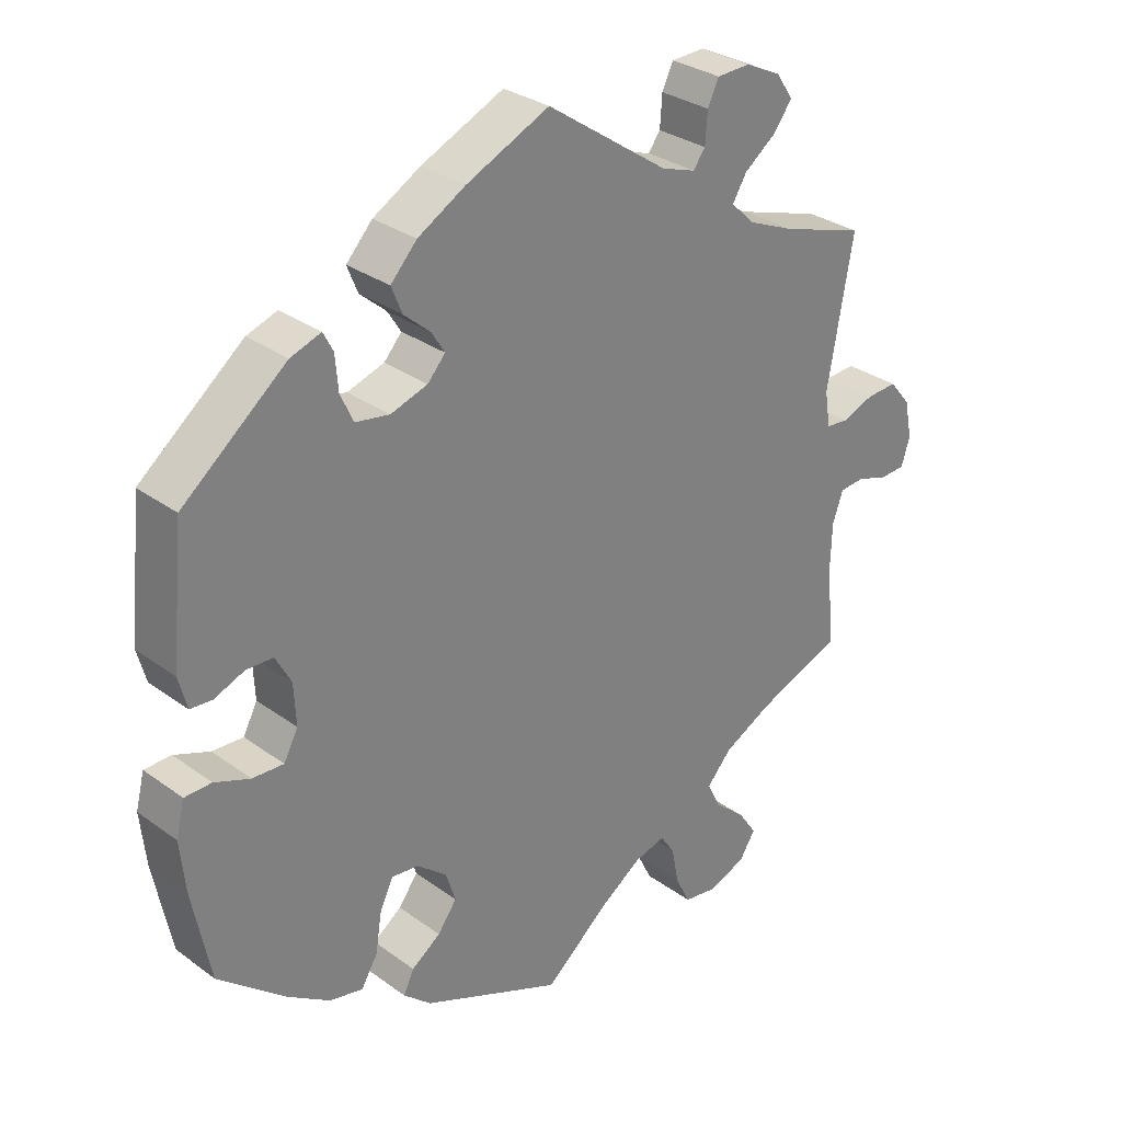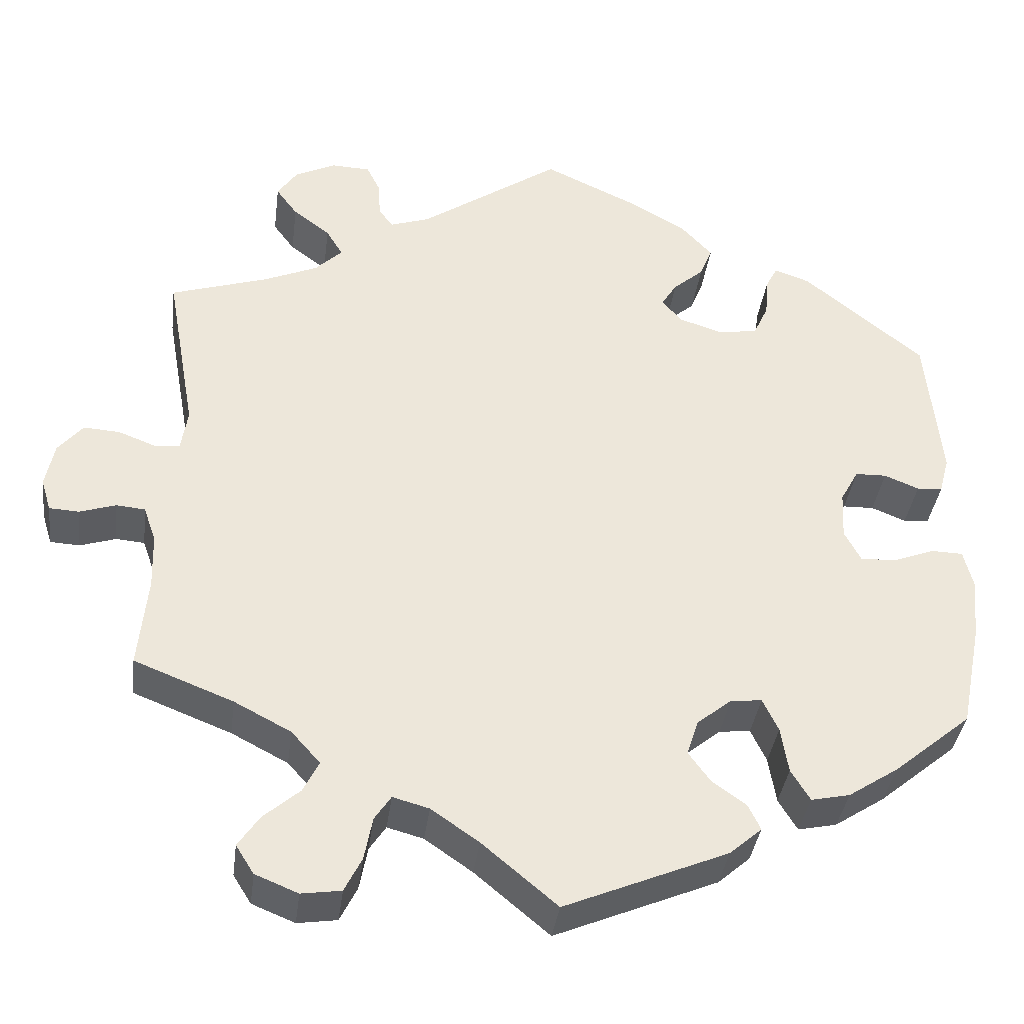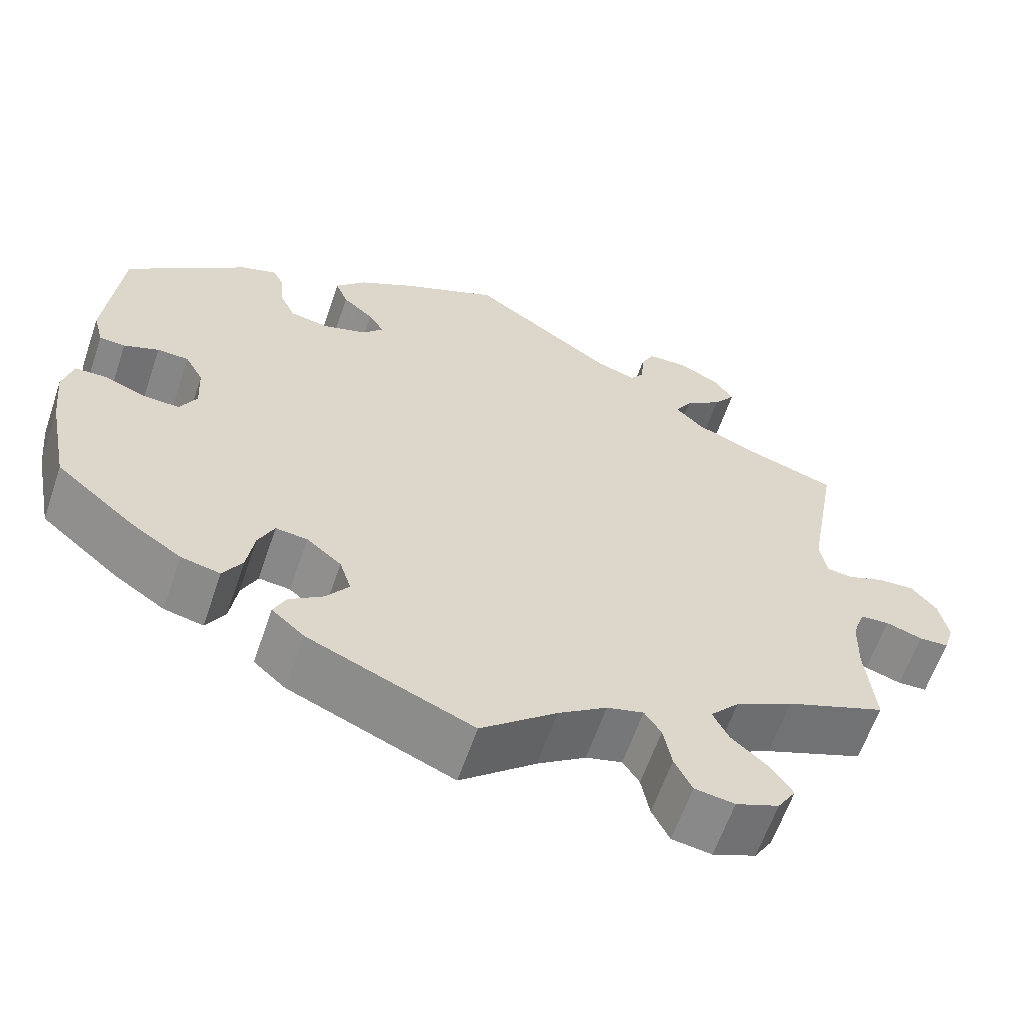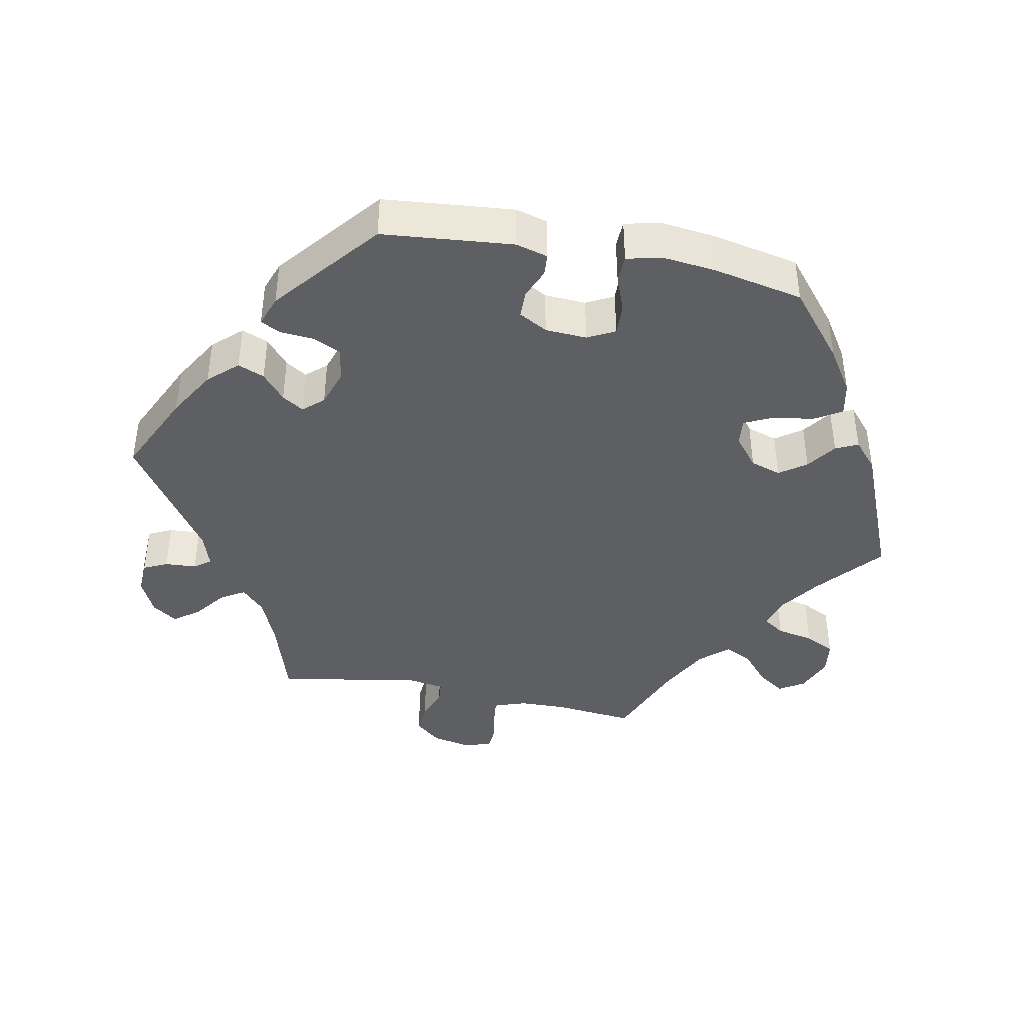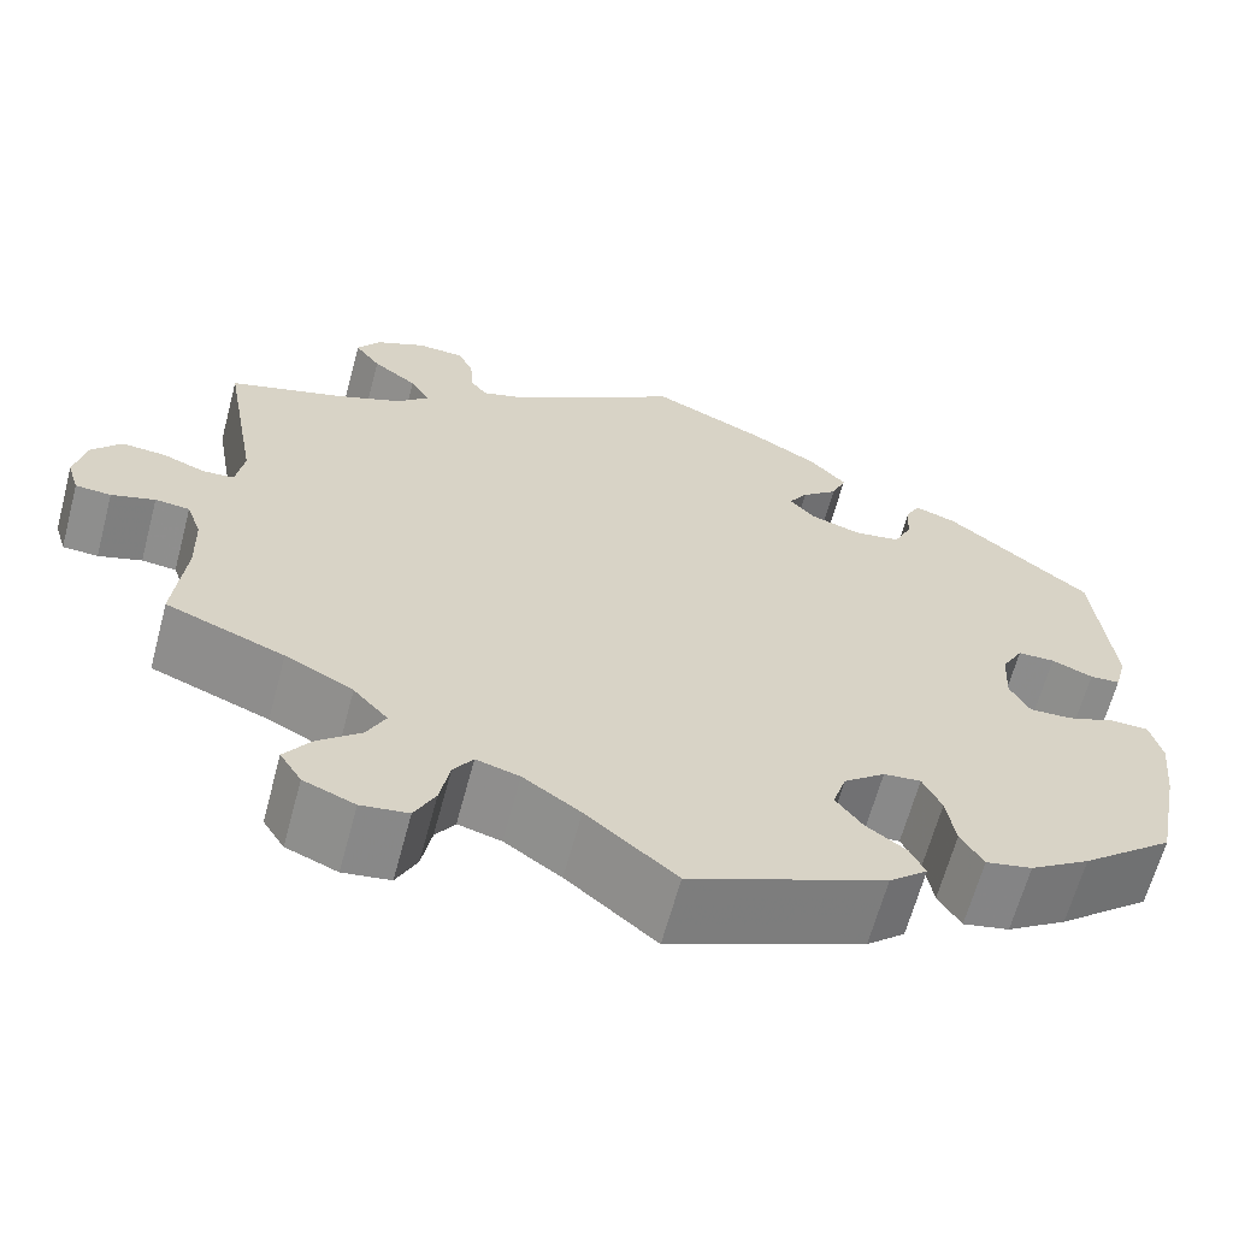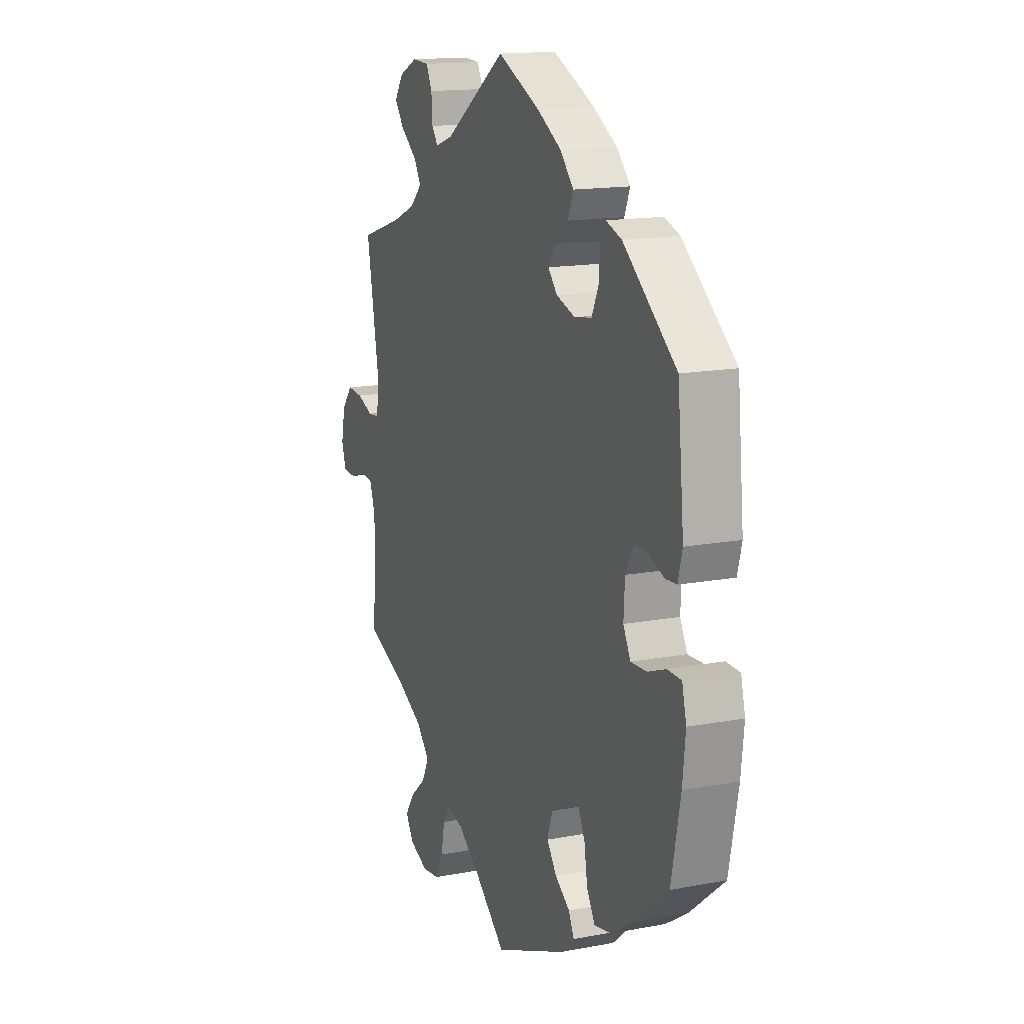
<metadata>
{"format":"obj","ext":"obj","renderer":"f3d","projection":"perspective","resolution":1024,"background":"white","views":[{"elev":30.3,"azim":136.4,"up":"+Z"},{"elev":-37.0,"azim":-7.3,"up":"+Z"},{"elev":-61.8,"azim":161.1,"up":"+Z"},{"elev":-41.0,"azim":78.6,"up":"+Y"},{"elev":-64.4,"azim":-15.0,"up":"+Z"},{"elev":15.2,"azim":68.1,"up":"+Z"}]}
</metadata>
<code>
v 0.518 0.07 0.108
v 0.506 0.07 0.063
v 0.475 0.07 0.061
v 0.433 0.07 0.078
v 0.395 0.07 0.077
v 0.373 0.07 0.037
v 0.37 0.07 -0.021
v 0.39 0.07 -0.059
v 0.434 0.07 -0.057
v 0.484 0.07 -0.038
v 0.522 0.07 -0.039
v 0.534 0.07 -0.087
v 0.526 0.07 -0.162
v 0.501 0.07 -0.288
v 0.407 0.07 -0.366
v 0.346 0.07 -0.406
v 0.299 0.07 -0.416
v 0.276 0.07 -0.378
v 0.267 0.07 -0.322
v 0.248 0.07 -0.282
v 0.21 0.07 -0.286
v 0.168 0.07 -0.32
v 0.154 0.07 -0.363
v 0.181 0.07 -0.4
v 0.222 0.07 -0.429
v 0.237 0.07 -0.46
v 0.198 0.07 -0.494
v 0 0.07 -0.577
v -0.091 0.07 -0.501
v -0.149 0.07 -0.461
v -0.193 0.07 -0.449
v -0.213 0.07 -0.479
v -0.223 0.07 -0.531
v -0.244 0.07 -0.573
v -0.292 0.07 -0.58
v -0.344 0.07 -0.559
v -0.366 0.07 -0.524
v -0.34 0.07 -0.486
v -0.296 0.07 -0.448
v -0.277 0.07 -0.41
v -0.312 0.07 -0.371
v -0.381 0.07 -0.335
v -0.501 0.07 -0.288
v -0.49 0.07 -0.177
v -0.492 0.07 -0.11
v -0.507 0.07 -0.067
v -0.542 0.07 -0.064
v -0.586 0.07 -0.078
v -0.622 0.07 -0.076
v -0.634 0.07 -0.037
v -0.623 0.07 0.017
v -0.593 0.07 0.053
v -0.549 0.07 0.05
v -0.504 0.07 0.033
v -0.473 0.07 0.036
v -0.465 0.07 0.086
v -0.501 0.07 0.289
v -0.384 0.07 0.326
v -0.318 0.07 0.354
v -0.285 0.07 0.386
v -0.305 0.07 0.419
v -0.35 0.07 0.453
v -0.376 0.07 0.488
v -0.352 0.07 0.523
v -0.302 0.07 0.547
v -0.255 0.07 0.545
v -0.239 0.07 0.512
v -0.236 0.07 0.468
v -0.219 0.07 0.445
v -0.171 0.07 0.461
v 0 0.07 0.578
v 0.117 0.07 0.524
v 0.184 0.07 0.485
v 0.221 0.07 0.445
v 0.206 0.07 0.408
v 0.169 0.07 0.376
v 0.15 0.07 0.346
v 0.175 0.07 0.318
v 0.227 0.07 0.301
v 0.275 0.07 0.309
v 0.293 0.07 0.348
v 0.297 0.07 0.396
v 0.311 0.07 0.423
v 0.354 0.07 0.408
v 0.5 0.07 0.29
v 0.518 0 0.108
v 0.506 0 0.063
v 0.475 0 0.061
v 0.433 0 0.078
v 0.395 0 0.077
v 0.373 0 0.037
v 0.37 0 -0.021
v 0.39 0 -0.059
v 0.434 0 -0.057
v 0.484 0 -0.038
v 0.522 0 -0.039
v 0.534 0 -0.087
v 0.526 0 -0.162
v 0.501 0 -0.288
v 0.407 0 -0.366
v 0.346 0 -0.406
v 0.299 0 -0.416
v 0.276 0 -0.378
v 0.267 0 -0.322
v 0.248 0 -0.282
v 0.21 0 -0.286
v 0.168 0 -0.32
v 0.154 0 -0.363
v 0.181 0 -0.4
v 0.222 0 -0.429
v 0.237 0 -0.46
v 0.198 0 -0.494
v 0 0 -0.577
v -0.091 0 -0.501
v -0.149 0 -0.461
v -0.193 0 -0.449
v -0.213 0 -0.479
v -0.223 0 -0.531
v -0.244 0 -0.573
v -0.292 0 -0.58
v -0.344 0 -0.559
v -0.366 0 -0.524
v -0.34 0 -0.486
v -0.296 0 -0.448
v -0.277 0 -0.41
v -0.312 0 -0.371
v -0.381 0 -0.335
v -0.501 0 -0.288
v -0.49 0 -0.177
v -0.492 0 -0.11
v -0.507 0 -0.067
v -0.542 0 -0.064
v -0.586 0 -0.078
v -0.622 0 -0.076
v -0.634 0 -0.037
v -0.623 0 0.017
v -0.593 0 0.053
v -0.549 0 0.05
v -0.504 0 0.033
v -0.473 0 0.036
v -0.465 0 0.086
v -0.501 0 0.289
v -0.384 0 0.326
v -0.318 0 0.354
v -0.285 0 0.386
v -0.305 0 0.419
v -0.35 0 0.453
v -0.376 0 0.488
v -0.352 0 0.523
v -0.302 0 0.547
v -0.255 0 0.545
v -0.239 0 0.512
v -0.236 0 0.468
v -0.219 0 0.445
v -0.171 0 0.461
v 0 0 0.578
v 0.117 0 0.524
v 0.184 0 0.485
v 0.221 0 0.445
v 0.206 0 0.408
v 0.169 0 0.376
v 0.15 0 0.346
v 0.175 0 0.318
v 0.227 0 0.301
v 0.275 0 0.309
v 0.293 0 0.348
v 0.297 0 0.396
v 0.311 0 0.423
v 0.354 0 0.408
v 0.5 0 0.29
f 81 82 83 84
f 80 81 84 85
f 79 80 85 1
f 73 74 75 76
f 73 76 77
f 70 71 72 73
f 69 70 73 77
f 65 66 67 68
f 65 68 69
f 64 65 69
f 61 62 63 64
f 60 61 64 69
f 59 60 69 77
f 56 57 58
f 55 56 58 59
f 51 52 53 54
f 51 54 55
f 50 51 55
f 47 48 49 50
f 46 47 50 55
f 45 46 55 59
f 42 43 44
f 41 42 44 45
f 40 41 45 59
f 36 37 38 39
f 36 39 40
f 35 36 40
f 32 33 34 35
f 31 32 35 40
f 30 31 40 59
f 26 27 28 29
f 24 25 26 29
f 23 24 29 30
f 22 23 30 59
f 16 17 18 19
f 16 19 20
f 15 16 20
f 14 15 20
f 13 14 20
f 12 13 20 21
f 9 10 11 12
f 8 9 12 21
f 1 2 3 4
f 78 79 1 4
f 22 59 77 78
f 7 8 21 22
f 6 7 22 78
f 5 6 78
f 4 5 78
f 169 168 167 166
f 170 169 166 165
f 86 170 165 164
f 161 160 159 158
f 162 161 158
f 158 157 156 155
f 162 158 155 154
f 153 152 151 150
f 154 153 150
f 154 150 149
f 149 148 147 146
f 154 149 146 145
f 162 154 145 144
f 143 142 141
f 144 143 141 140
f 139 138 137 136
f 140 139 136
f 140 136 135
f 135 134 133 132
f 140 135 132 131
f 144 140 131 130
f 129 128 127
f 130 129 127 126
f 144 130 126 125
f 124 123 122 121
f 125 124 121
f 125 121 120
f 120 119 118 117
f 125 120 117 116
f 144 125 116 115
f 114 113 112 111
f 114 111 110 109
f 115 114 109 108
f 144 115 108 107
f 104 103 102 101
f 105 104 101
f 105 101 100
f 105 100 99
f 105 99 98
f 106 105 98 97
f 97 96 95 94
f 106 97 94 93
f 89 88 87 86
f 89 86 164 163
f 163 162 144 107
f 107 106 93 92
f 163 107 92 91
f 163 91 90
f 163 90 89
f 1 86 87 2
f 2 87 88 3
f 3 88 89 4
f 4 89 90 5
f 5 90 91 6
f 6 91 92 7
f 7 92 93 8
f 8 93 94 9
f 9 94 95 10
f 10 95 96 11
f 11 96 97 12
f 12 97 98 13
f 13 98 99 14
f 14 99 100 15
f 15 100 101 16
f 16 101 102 17
f 17 102 103 18
f 18 103 104 19
f 19 104 105 20
f 20 105 106 21
f 21 106 107 22
f 22 107 108 23
f 23 108 109 24
f 24 109 110 25
f 25 110 111 26
f 26 111 112 27
f 27 112 113 28
f 28 113 114 29
f 29 114 115 30
f 30 115 116 31
f 31 116 117 32
f 32 117 118 33
f 33 118 119 34
f 34 119 120 35
f 35 120 121 36
f 36 121 122 37
f 37 122 123 38
f 38 123 124 39
f 39 124 125 40
f 40 125 126 41
f 41 126 127 42
f 42 127 128 43
f 43 128 129 44
f 44 129 130 45
f 45 130 131 46
f 46 131 132 47
f 47 132 133 48
f 48 133 134 49
f 49 134 135 50
f 50 135 136 51
f 51 136 137 52
f 52 137 138 53
f 53 138 139 54
f 54 139 140 55
f 55 140 141 56
f 56 141 142 57
f 57 142 143 58
f 58 143 144 59
f 59 144 145 60
f 60 145 146 61
f 61 146 147 62
f 62 147 148 63
f 63 148 149 64
f 64 149 150 65
f 65 150 151 66
f 66 151 152 67
f 67 152 153 68
f 68 153 154 69
f 69 154 155 70
f 70 155 156 71
f 71 156 157 72
f 72 157 158 73
f 73 158 159 74
f 74 159 160 75
f 75 160 161 76
f 76 161 162 77
f 77 162 163 78
f 78 163 164 79
f 79 164 165 80
f 80 165 166 81
f 81 166 167 82
f 82 167 168 83
f 83 168 169 84
f 84 169 170 85
f 85 170 86 1

</code>
